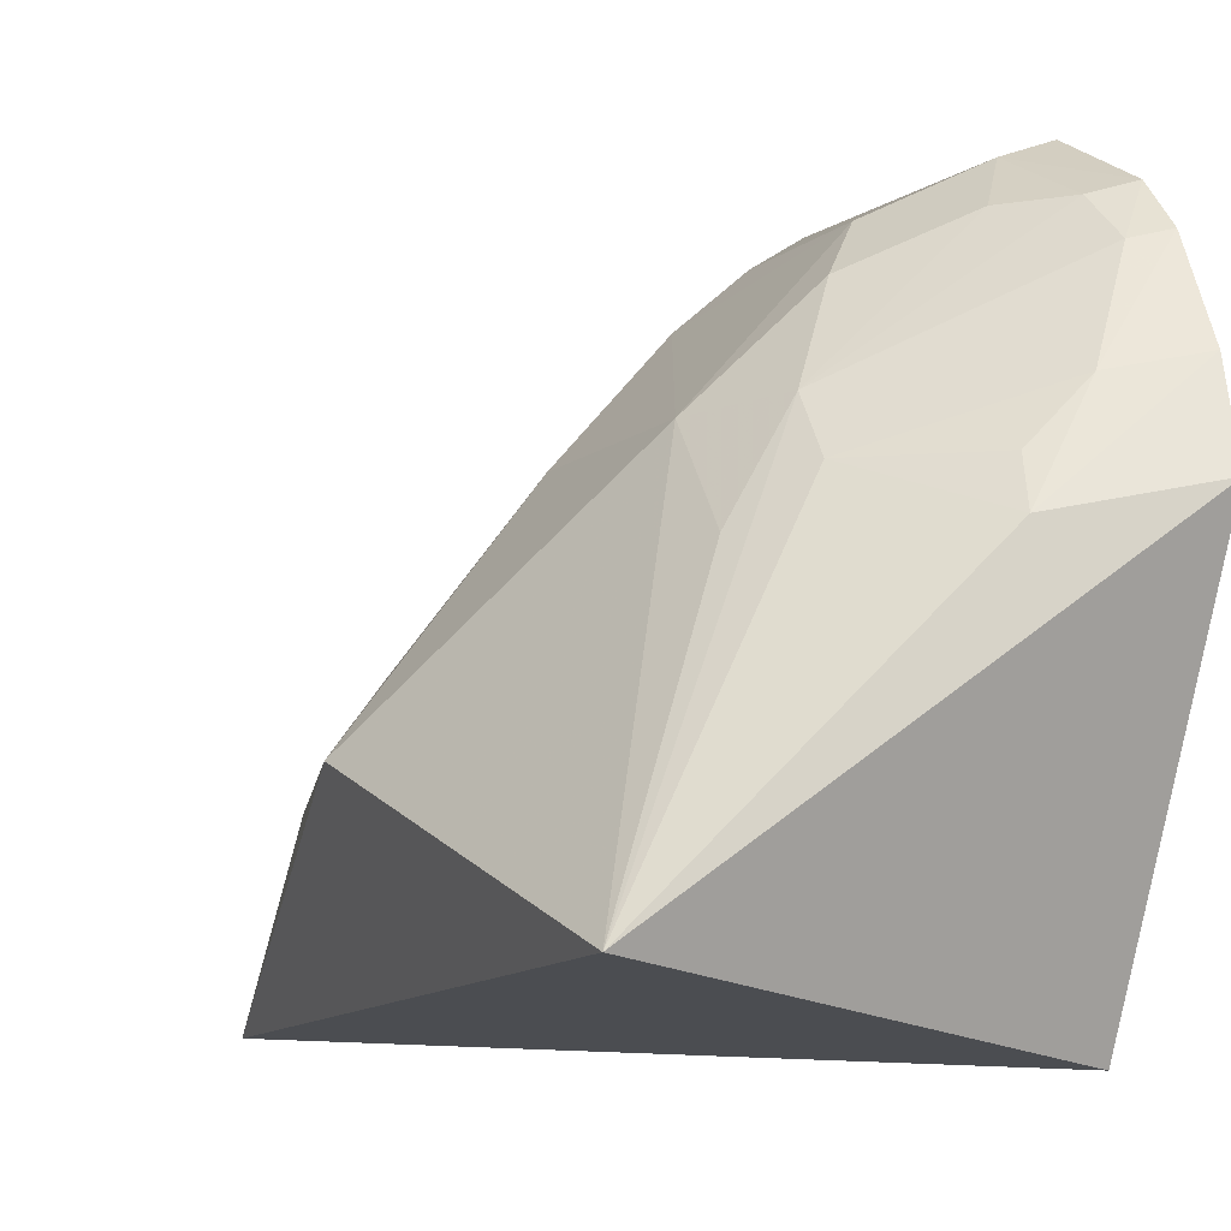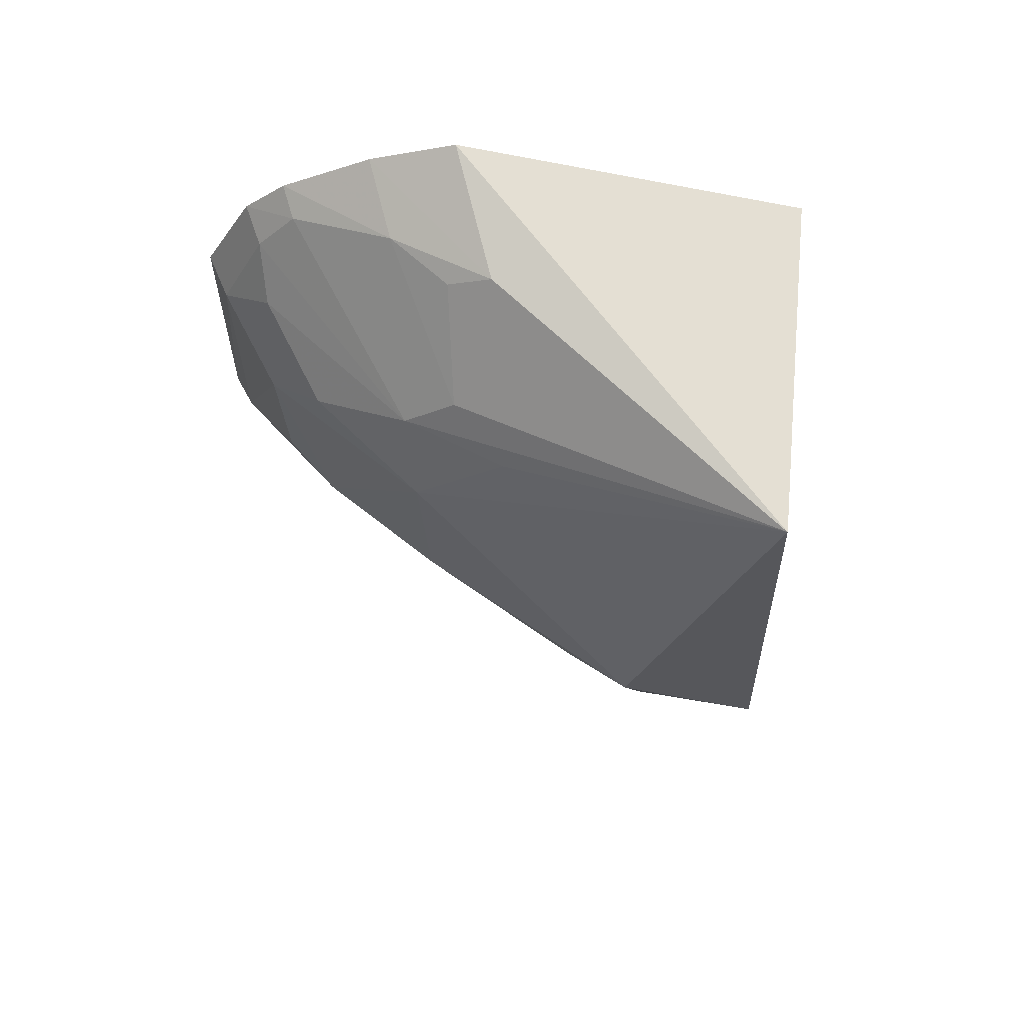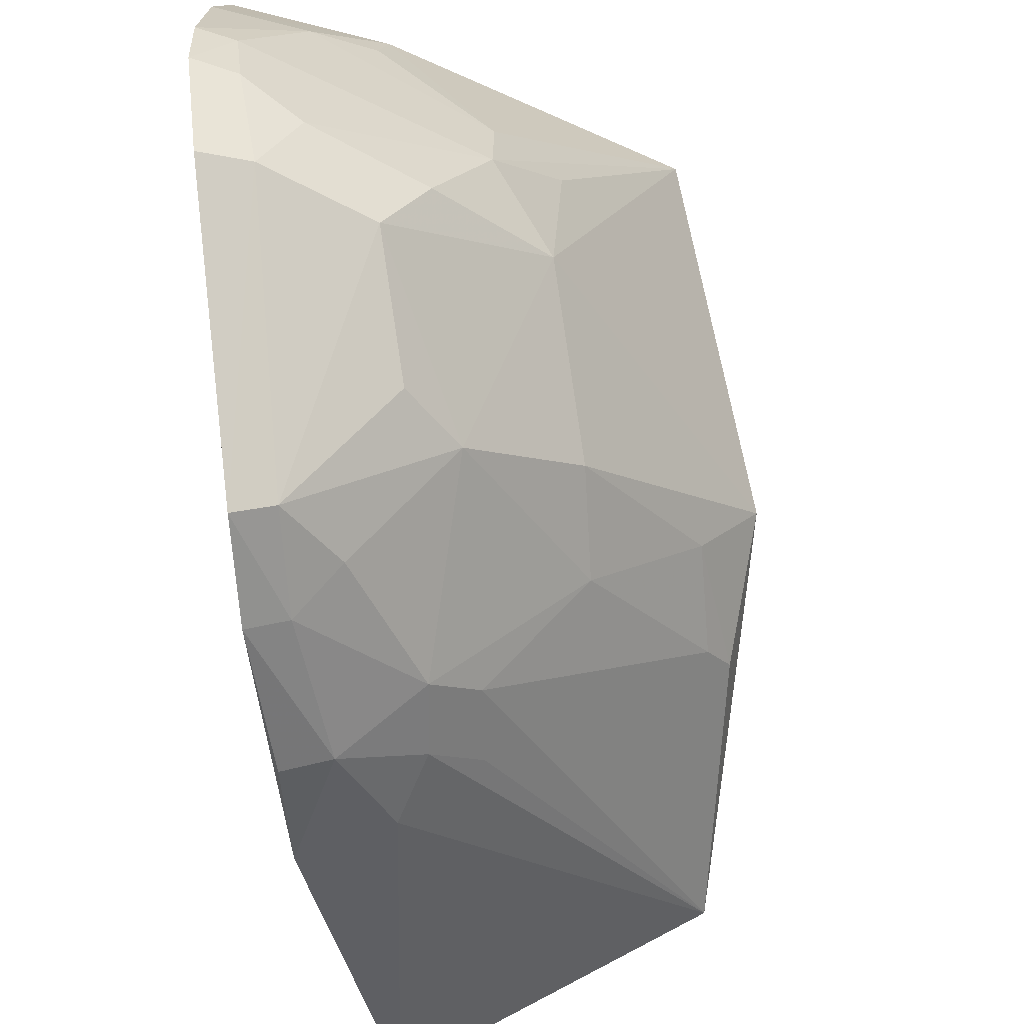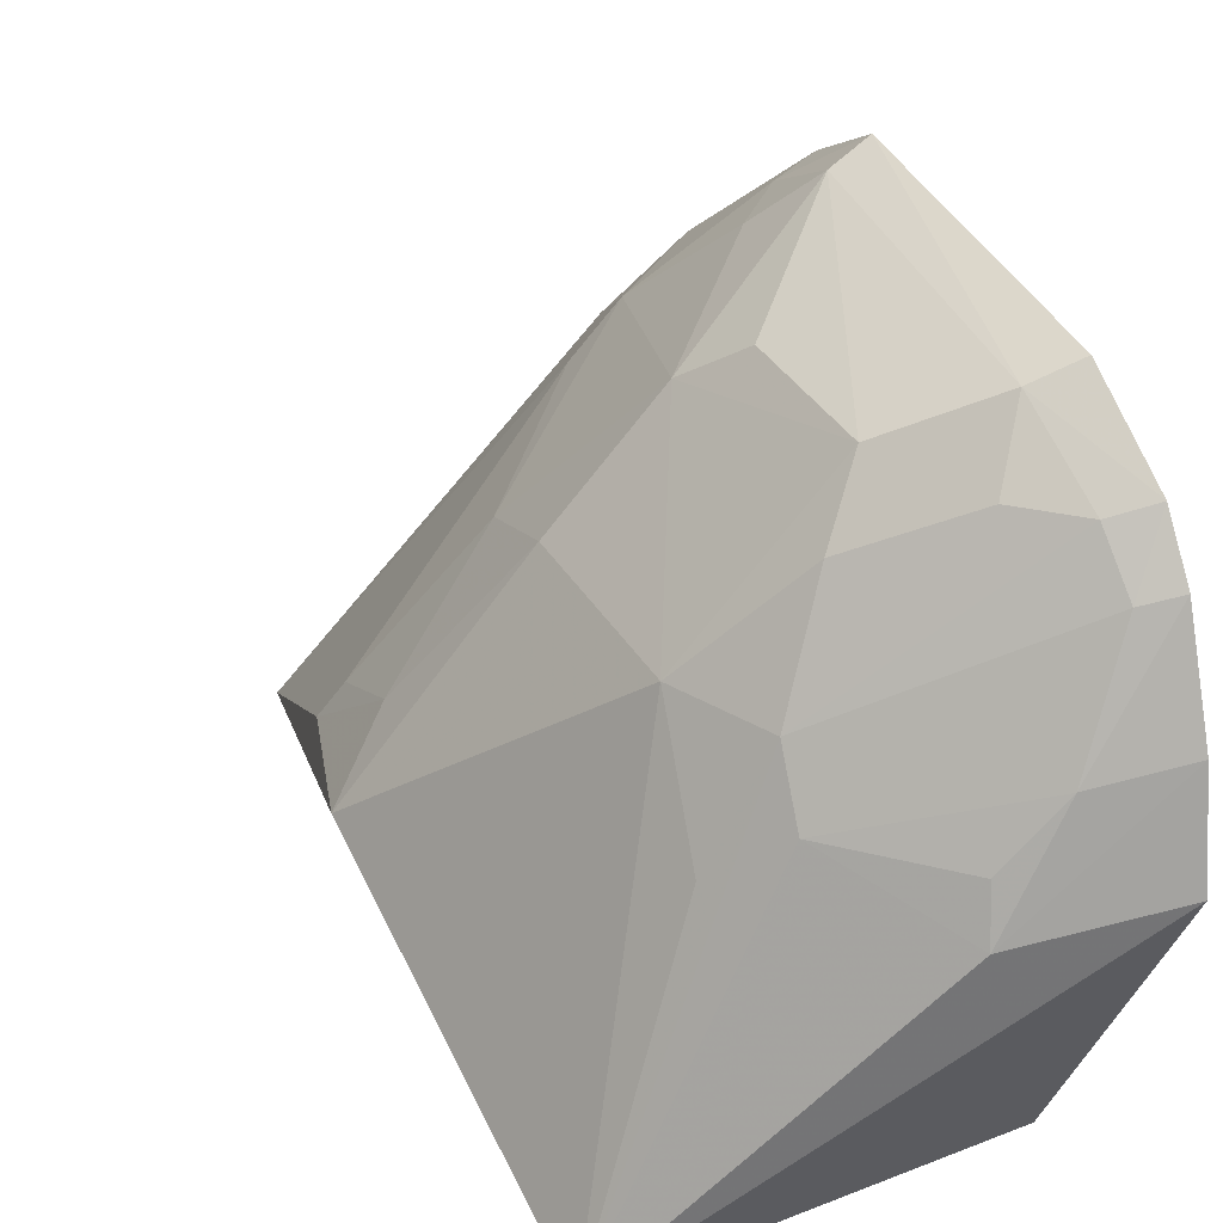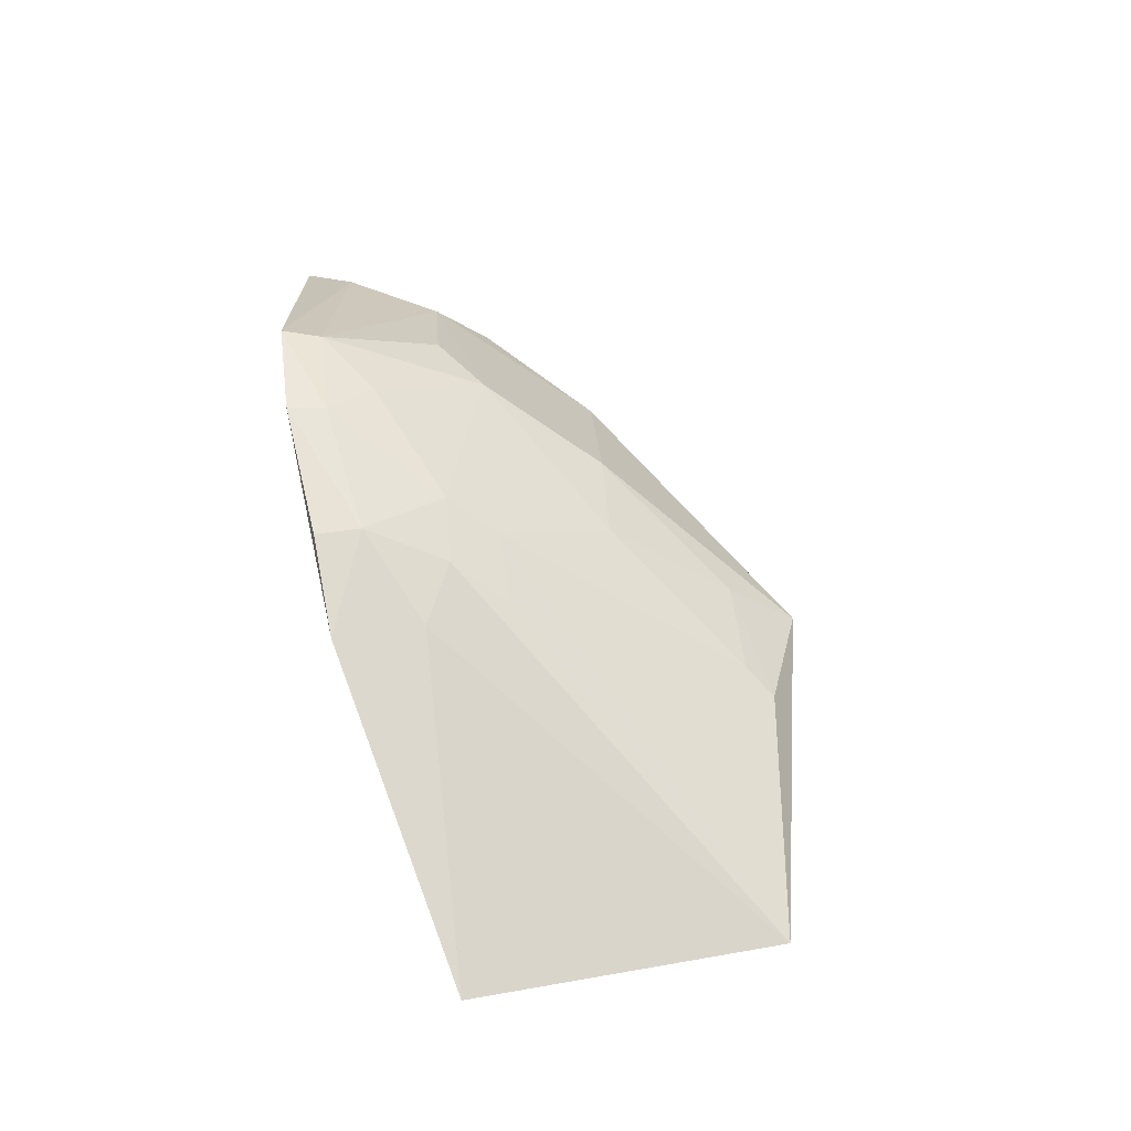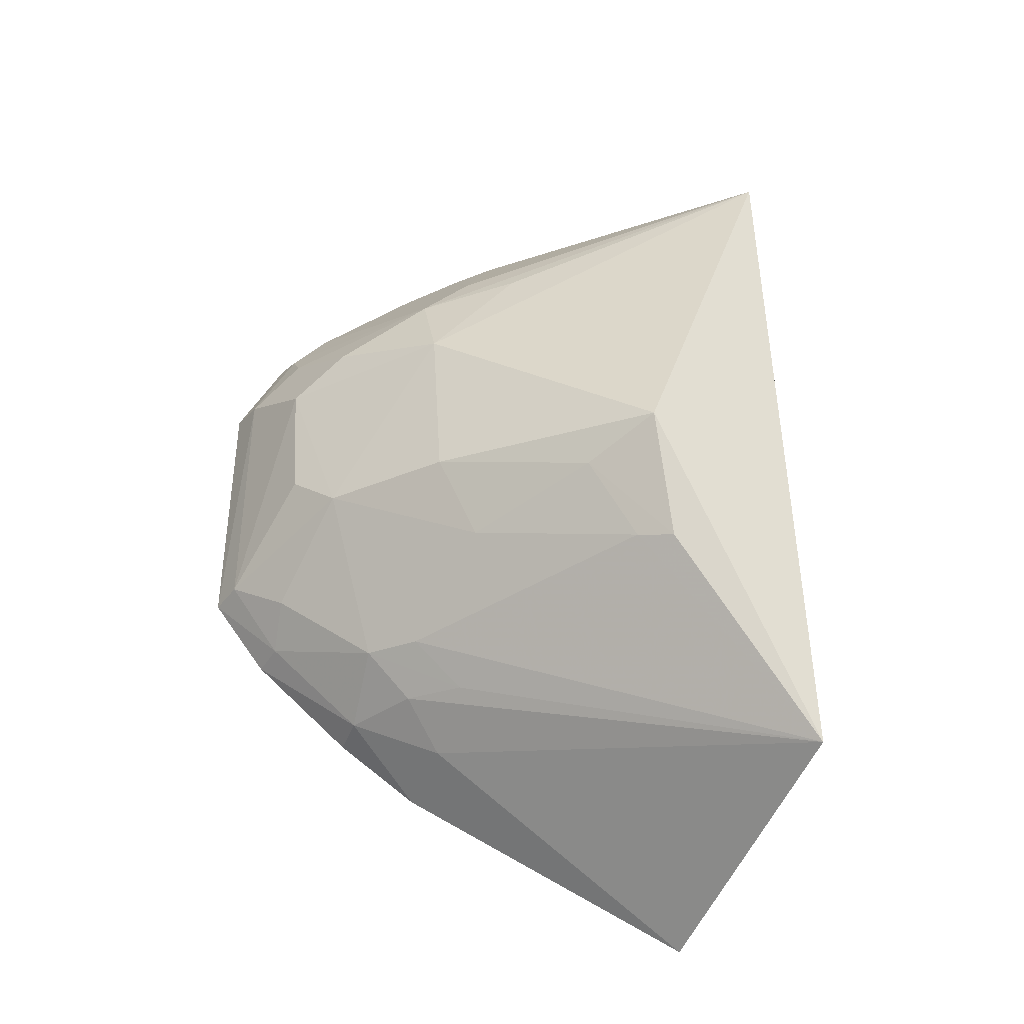
<metadata>
{"format":"obj","ext":"obj","renderer":"f3d","projection":"perspective","resolution":1024,"background":"white","views":[{"elev":-7.7,"azim":152.9,"up":"+Z"},{"elev":66.6,"azim":86.4,"up":"+Y"},{"elev":79.5,"azim":-5.7,"up":"+Z"},{"elev":39.8,"azim":155.1,"up":"+Z"},{"elev":-70.3,"azim":13.4,"up":"+Y"},{"elev":-34.2,"azim":78.8,"up":"+Y"}]}
</metadata>
<code>
v 0.02856 -0.1427 0.0371
v 0.1138 -0.1087 0.01428
v 0.009186 -0.02019 0.1929
v 0.01385 0.1249 0.1127
v 0.01441 0.08126 0.007576
v 0.135 -0.009568 0.06761
v 0.02467 -0.06994 0.1449
v 0.01196 -0.09 0.1228
v 0.007398 0.08826 0.1769
v 0.1281 0.09761 0.02734
v 0.03663 -0.08376 0.1182
v 0.04741 -0.0549 0.1437
v 0.008825 -0.04301 0.1762
v 0.01061 0.115 0.138
v 0.04683 0.04626 0.1737
v 0.06051 -0.003999 0.1596
v 0.1243 -0.0473 0.06
v 0.04566 -0.0695 0.1298
v 0.01176 -0.07176 0.1468
v 0.008179 0.06121 0.1915
v 0.01945 -0.04141 0.1726
v 0.008351 0.09999 0.1645
v 0.05201 0.1137 0.1049
v 0.08676 0.0465 0.1305
v 0.03215 -0.02982 0.1725
v 0.04879 0.008216 0.1719
v 0.05954 -0.05586 0.1299
v 0.08817 -0.03027 0.1156
v 0.03195 0.07183 0.1726
v 0.02096 0.05897 0.1868
v 0.03346 0.1082 0.1332
v 0.08912 -0.004624 0.128
v 0.01974 -0.01865 0.1882
v 0.05852 -0.07079 0.115
v 0.1183 -0.01955 0.08503
v 0.1181 -0.04462 0.06995
v 0.05925 0.05771 0.1591
v 0.01786 0.09663 0.1622
v 0.01849 0.08435 0.1735
v 0.07452 0.07174 0.1325
v 0.09206 0.07357 0.1043
v 0.07607 0.08362 0.1175
v 0.04938 0.1075 0.1174
f 5 2 1
f 8 5 1
f 10 5 4
f 10 6 2
f 10 2 5
f 11 1 2
f 11 8 1
f 11 7 8
f 13 9 5
f 13 5 8
f 14 4 5
f 17 2 6
f 18 11 2
f 18 12 7
f 18 7 11
f 19 13 8
f 19 8 7
f 19 7 13
f 20 13 3
f 20 9 13
f 21 3 13
f 21 13 7
f 21 7 12
f 22 14 5
f 22 5 9
f 23 10 4
f 23 4 14
f 24 6 10
f 24 15 16
f 25 12 16
f 25 21 12
f 26 16 15
f 28 16 12
f 28 12 27
f 30 20 3
f 30 15 29
f 30 9 20
f 31 23 14
f 31 14 22
f 32 24 16
f 32 6 24
f 32 16 28
f 33 25 16
f 33 3 21
f 33 21 25
f 33 16 26
f 33 26 15
f 33 30 3
f 33 15 30
f 34 18 2
f 34 2 27
f 34 27 12
f 34 12 18
f 35 17 6
f 35 32 28
f 35 6 32
f 36 28 27
f 36 35 28
f 36 17 35
f 36 27 2
f 36 2 17
f 37 29 15
f 37 15 24
f 38 22 9
f 38 31 22
f 39 30 29
f 39 9 30
f 39 38 9
f 40 37 24
f 40 29 37
f 40 39 29
f 40 38 39
f 41 40 24
f 41 24 10
f 41 10 40
f 42 40 10
f 42 10 23
f 42 31 38
f 42 38 40
f 43 42 23
f 43 23 31
f 43 31 42

</code>
